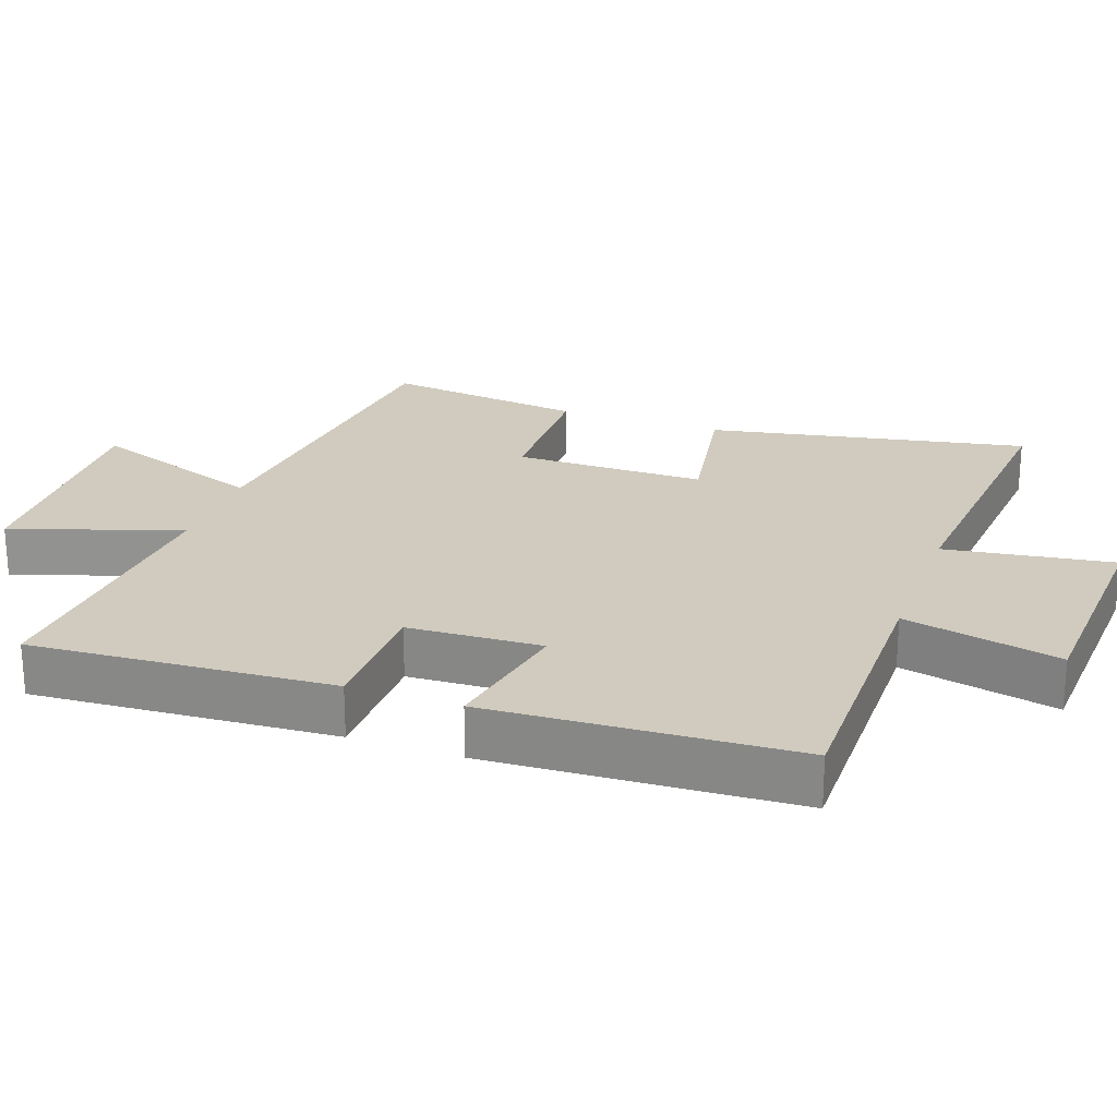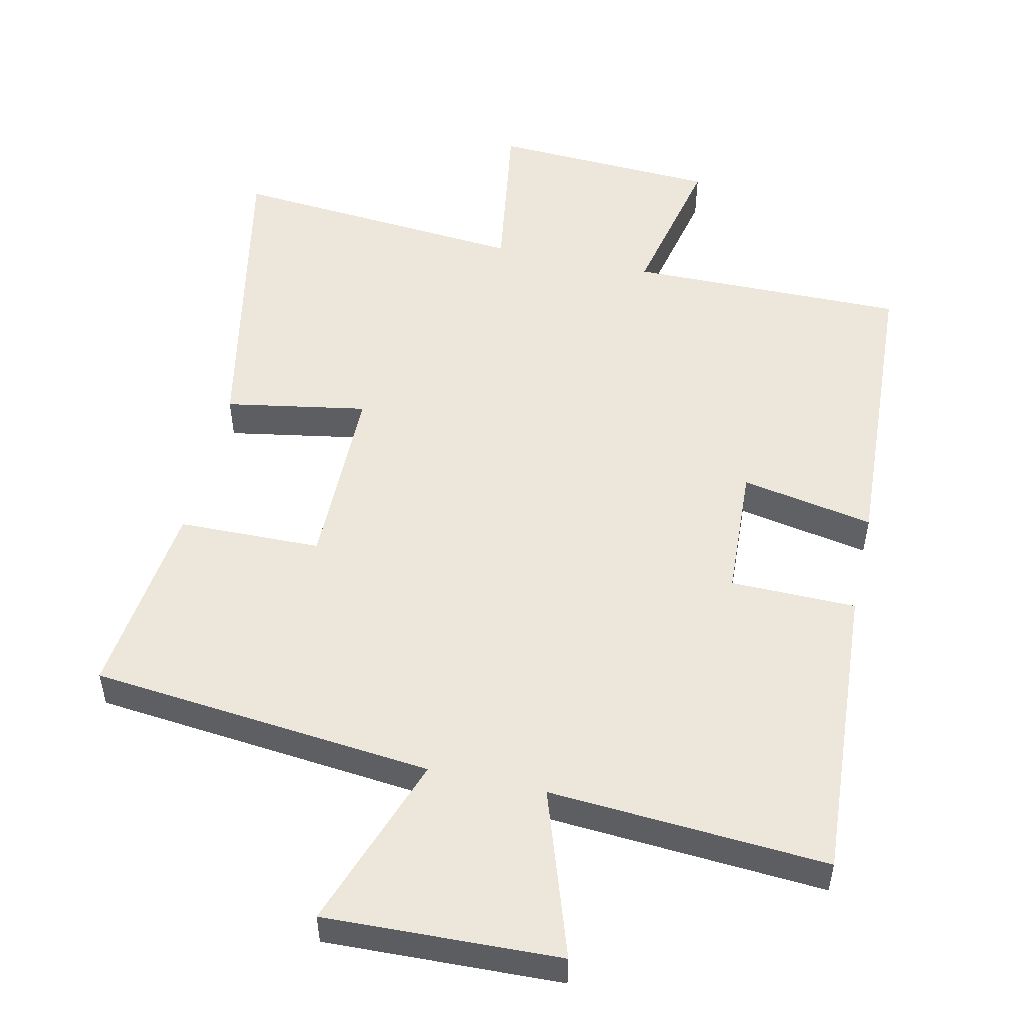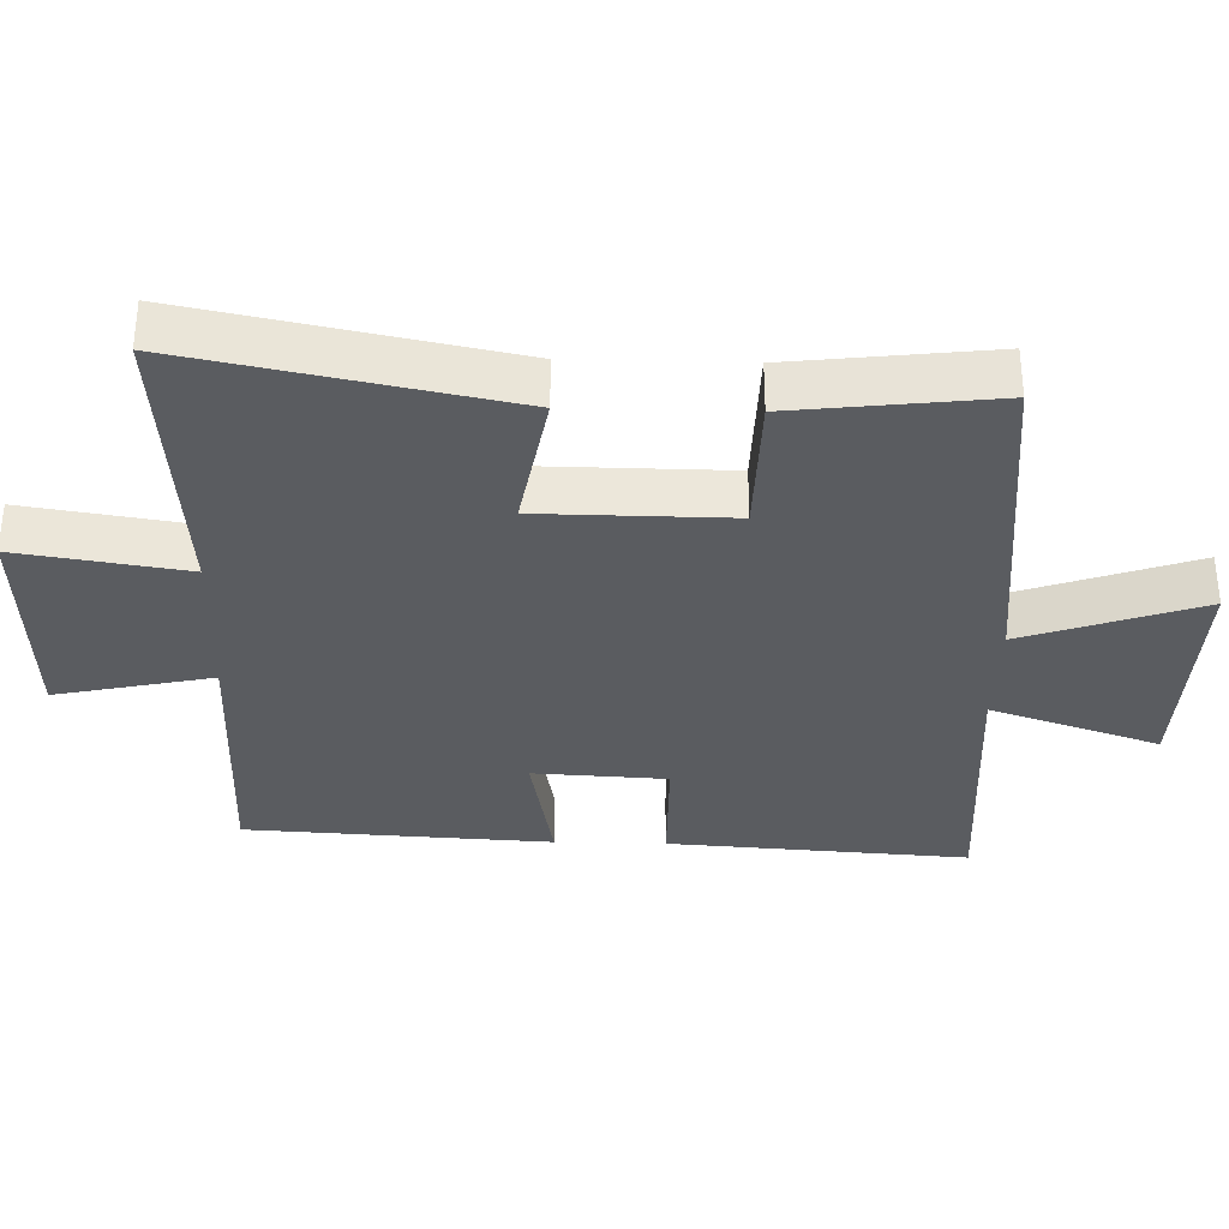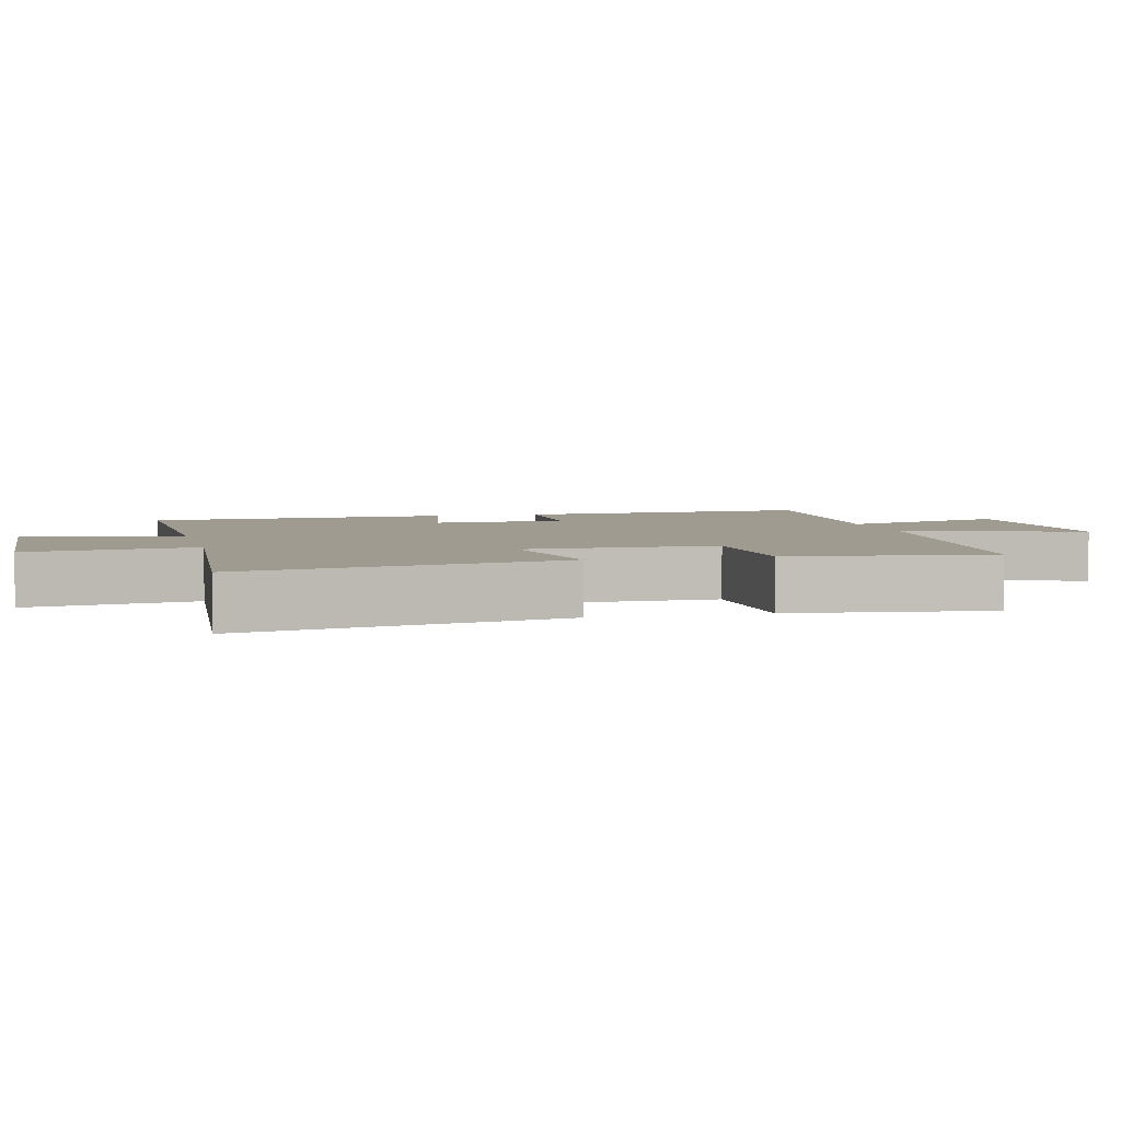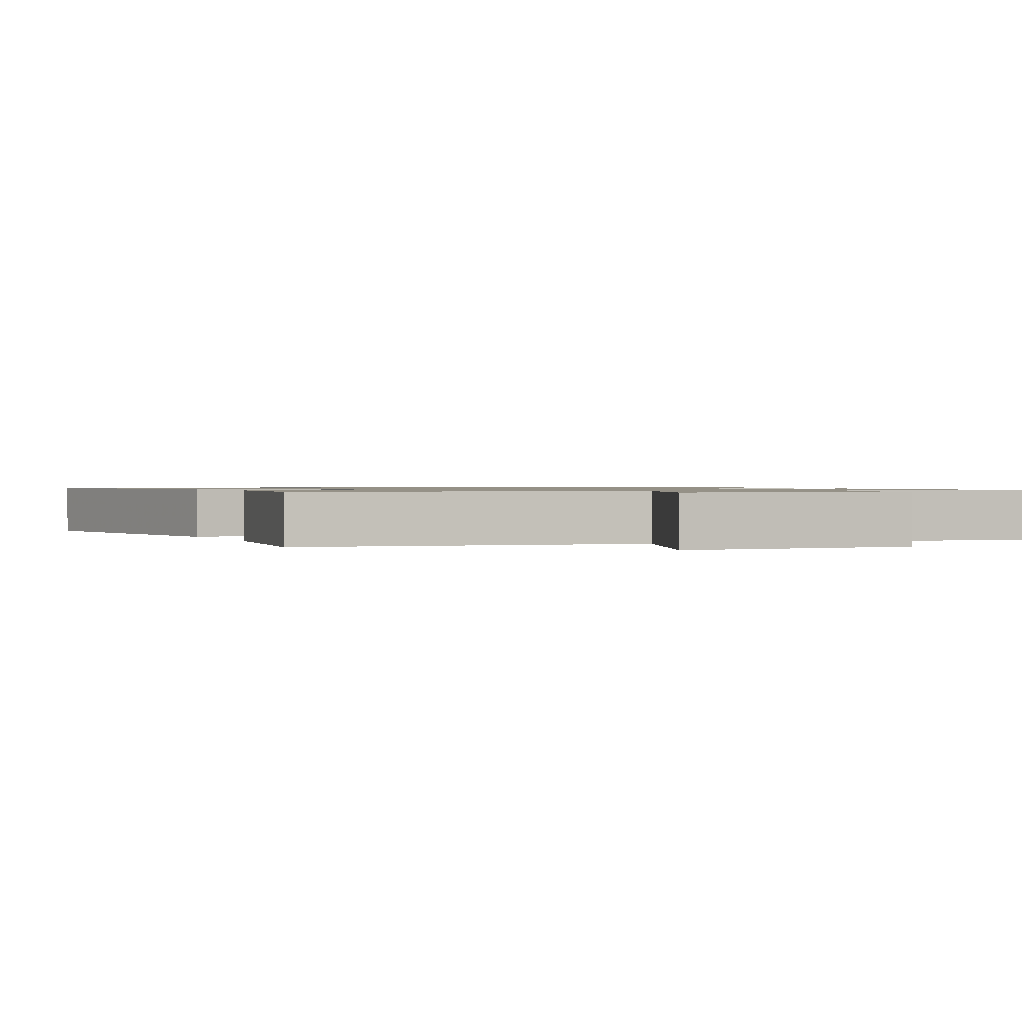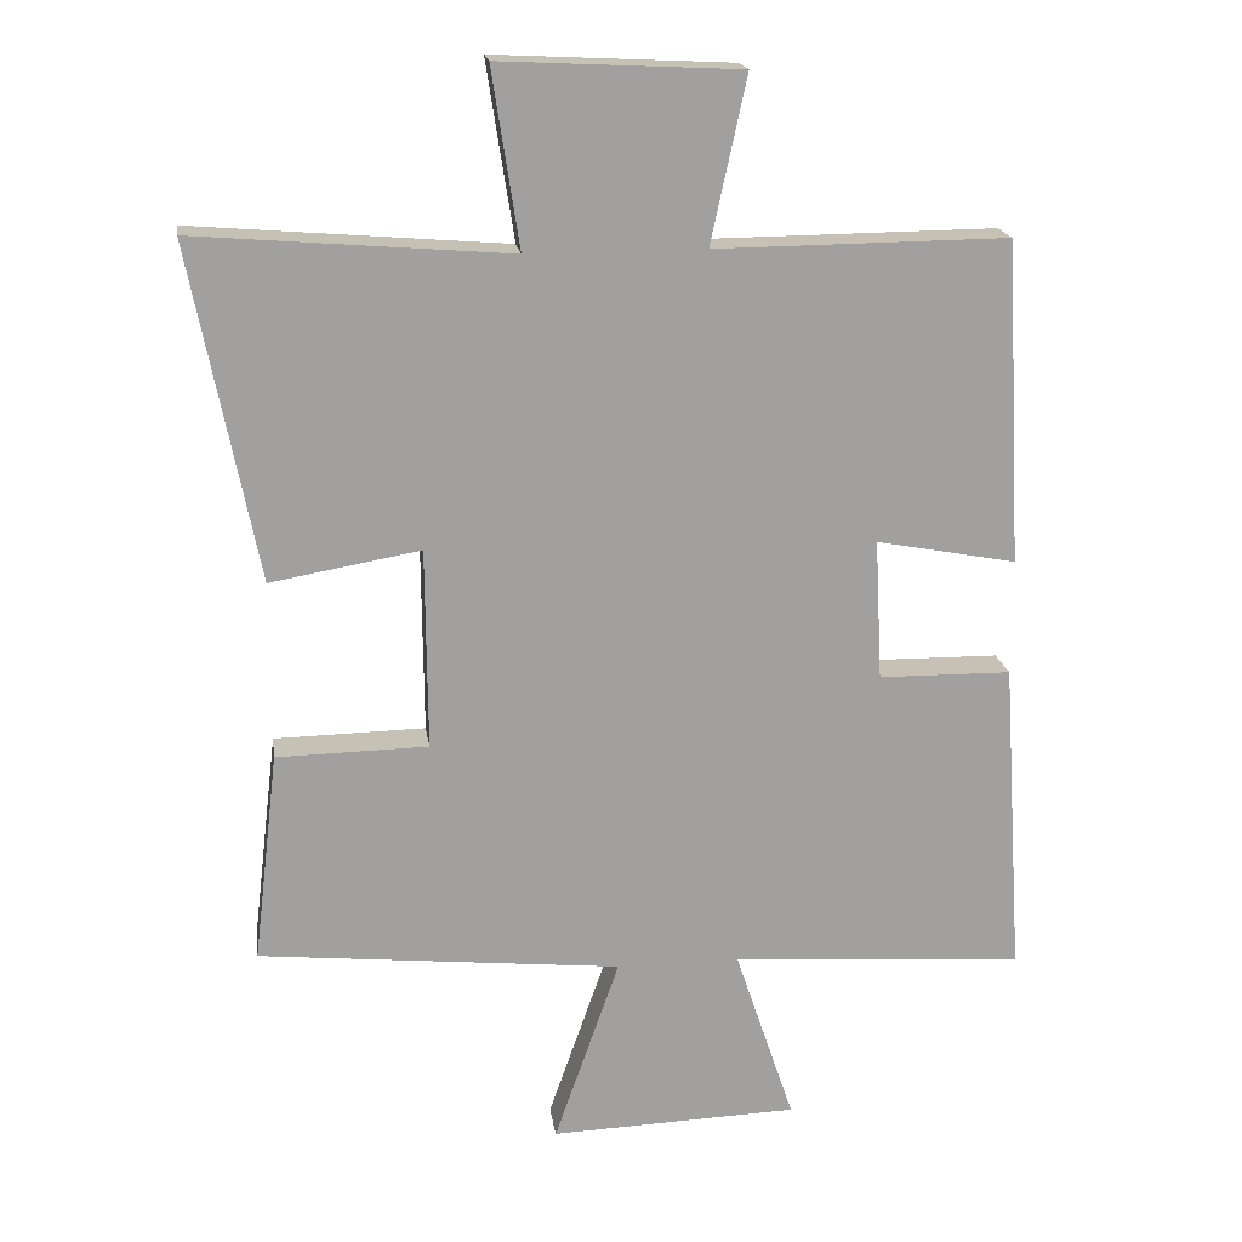
<metadata>
{"format":"obj","ext":"obj","renderer":"f3d","projection":"perspective","resolution":1024,"background":"white","views":[{"elev":23.6,"azim":-70.2,"up":"+Y"},{"elev":51.9,"azim":-167.4,"up":"+Y"},{"elev":-33.6,"azim":88.4,"up":"+Y"},{"elev":4.1,"azim":76.3,"up":"+Y"},{"elev":0.9,"azim":156.9,"up":"+Y"},{"elev":18.5,"azim":171.8,"up":"+Z"}]}
</metadata>
<code>
v 0.534 0.07 -0.45
v 0.04 0.07 -0.5
v 0.129 0.07 -0.754
v -0.209 0.07 -0.742
v -0.128 0.07 -0.5
v -0.529 0.07 -0.527
v -0.5 0.07 -0.094
v -0.319 0.07 -0.092
v -0.309 0.07 0.1
v -0.5 0.07 0.064
v -0.476 0.07 0.504
v -0.077 0.07 0.5
v -0.126 0.07 0.725
v 0.2 0.07 0.741
v 0.163 0.07 0.5
v 0.591 0.07 0.535
v 0.5 0.07 0.079
v 0.296 0.07 0.115
v 0.294 0.07 -0.159
v 0.5 0.07 -0.163
v 0.534 0 -0.45
v 0.04 0 -0.5
v 0.129 0 -0.754
v -0.209 0 -0.742
v -0.128 0 -0.5
v -0.529 0 -0.527
v -0.5 0 -0.094
v -0.319 0 -0.092
v -0.309 0 0.1
v -0.5 0 0.064
v -0.476 0 0.504
v -0.077 0 0.5
v -0.126 0 0.725
v 0.2 0 0.741
v 0.163 0 0.5
v 0.591 0 0.535
v 0.5 0 0.079
v 0.296 0 0.115
v 0.294 0 -0.159
v 0.5 0 -0.163
f 19 20 1 2
f 18 19 2
f 15 16 17 18
f 15 18 2
f 12 13 14 15
f 12 15 2
f 9 10 11 12
f 8 9 12 2
f 5 6 7 8
f 5 8 2 3
f 3 4 5
f 22 21 40 39
f 22 39 38
f 38 37 36 35
f 22 38 35
f 35 34 33 32
f 22 35 32
f 32 31 30 29
f 22 32 29 28
f 28 27 26 25
f 23 22 28 25
f 25 24 23
f 1 21 22 2
f 2 22 23 3
f 3 23 24 4
f 4 24 25 5
f 5 25 26 6
f 6 26 27 7
f 7 27 28 8
f 8 28 29 9
f 9 29 30 10
f 10 30 31 11
f 11 31 32 12
f 12 32 33 13
f 13 33 34 14
f 14 34 35 15
f 15 35 36 16
f 16 36 37 17
f 17 37 38 18
f 18 38 39 19
f 19 39 40 20
f 20 40 21 1

</code>
